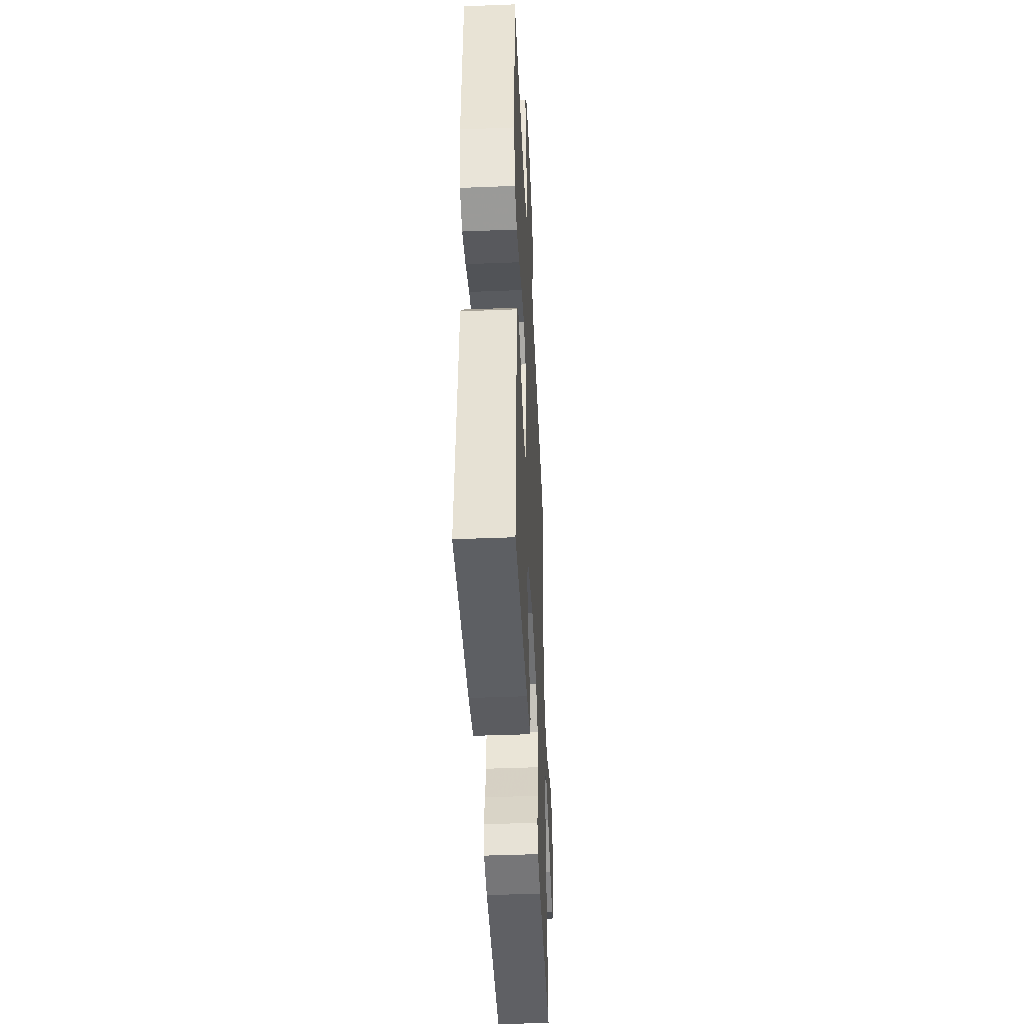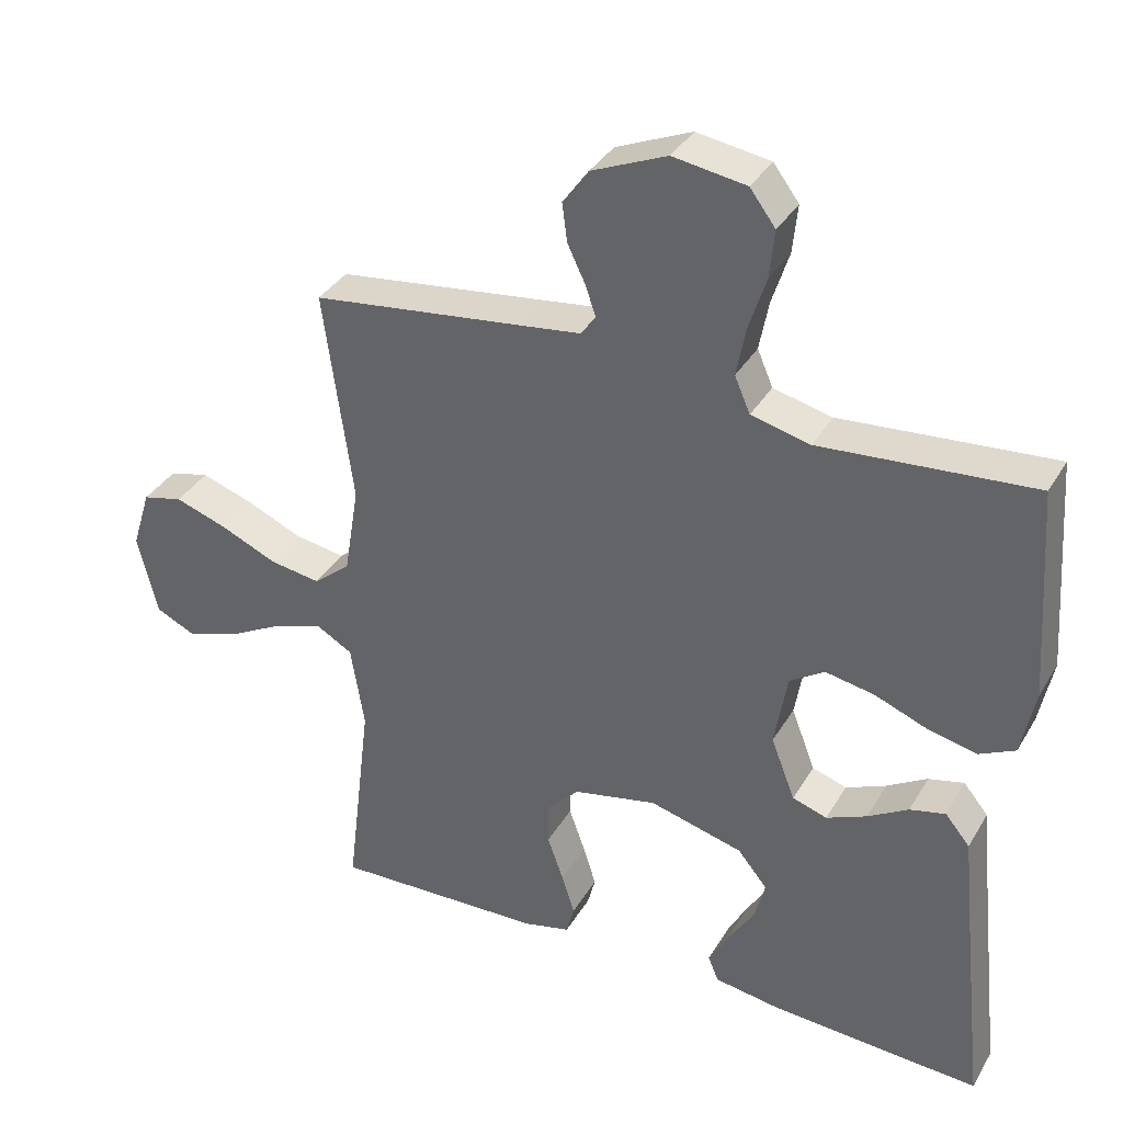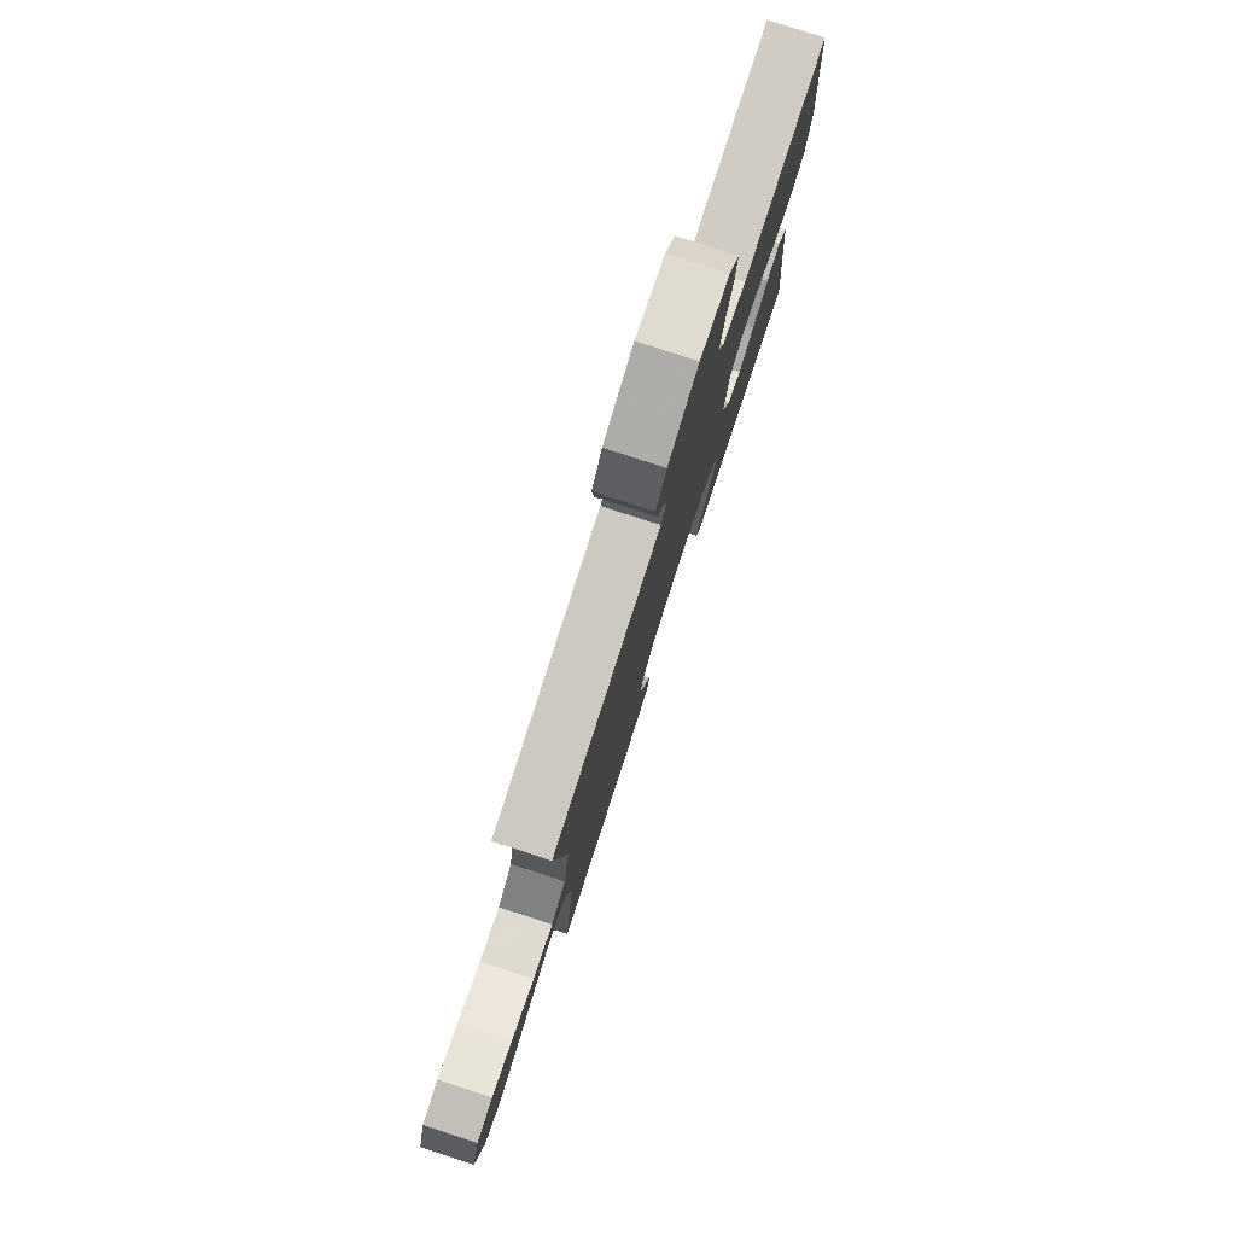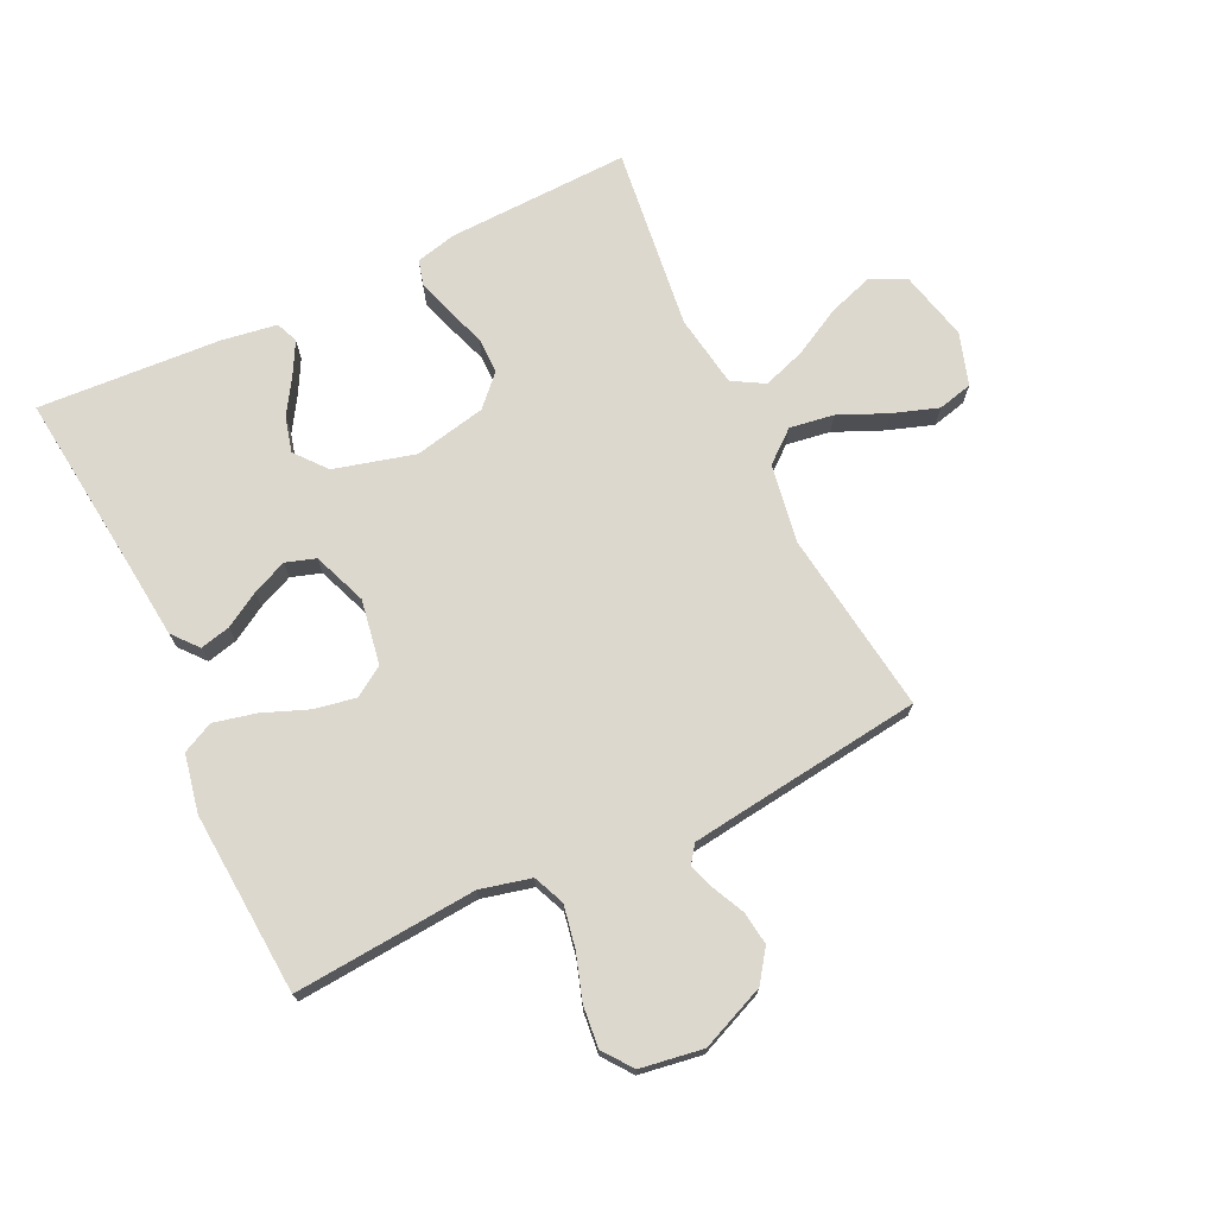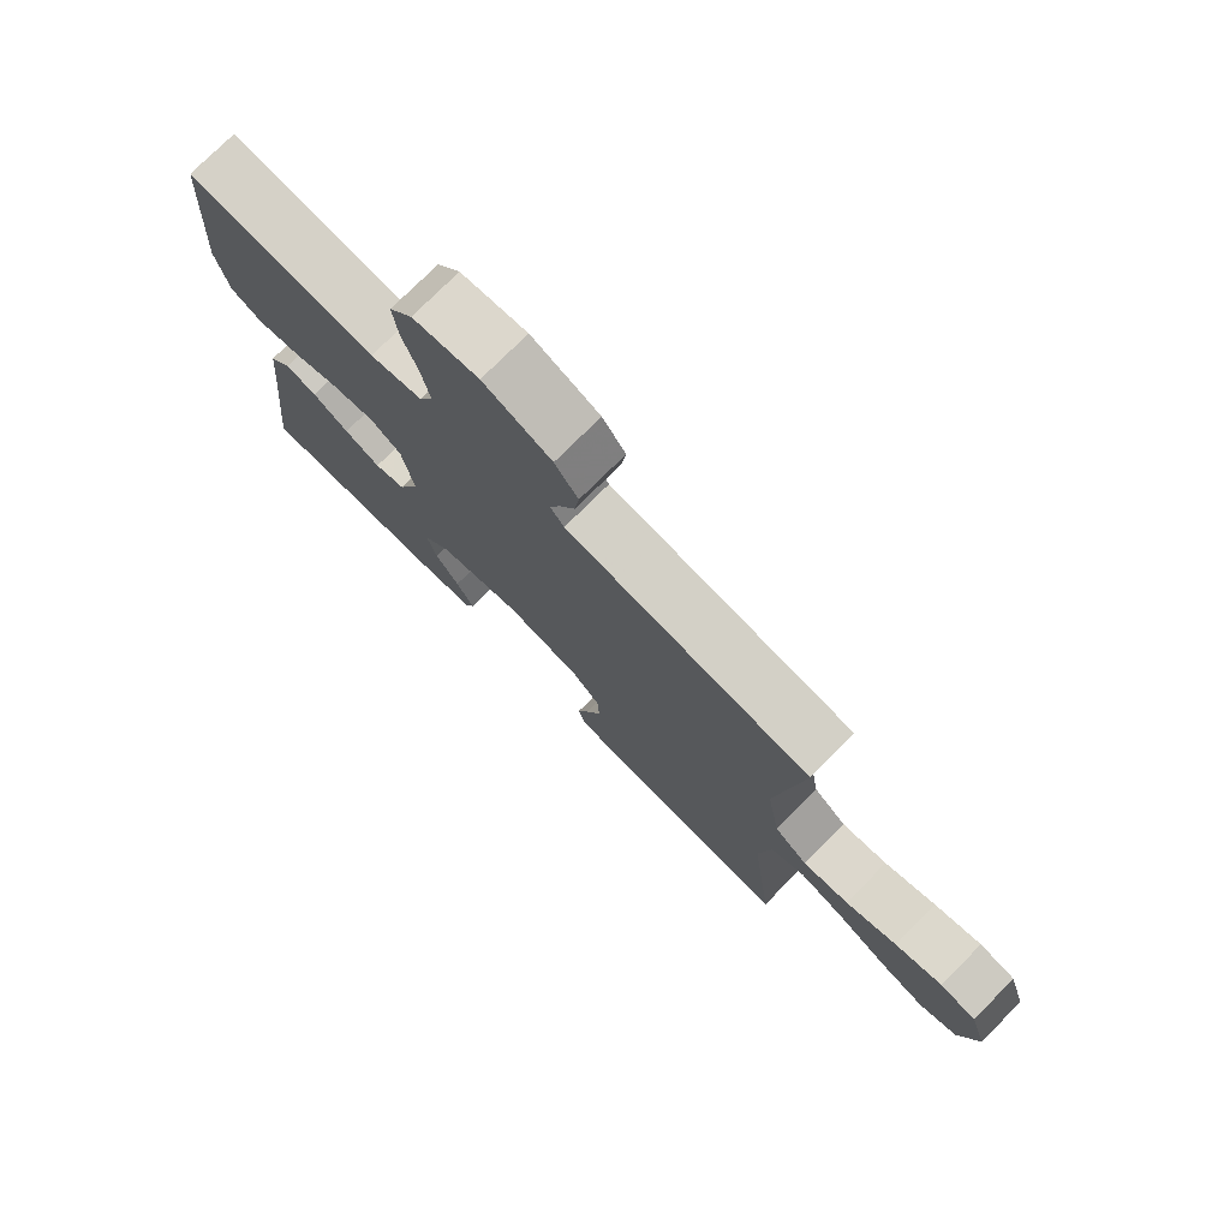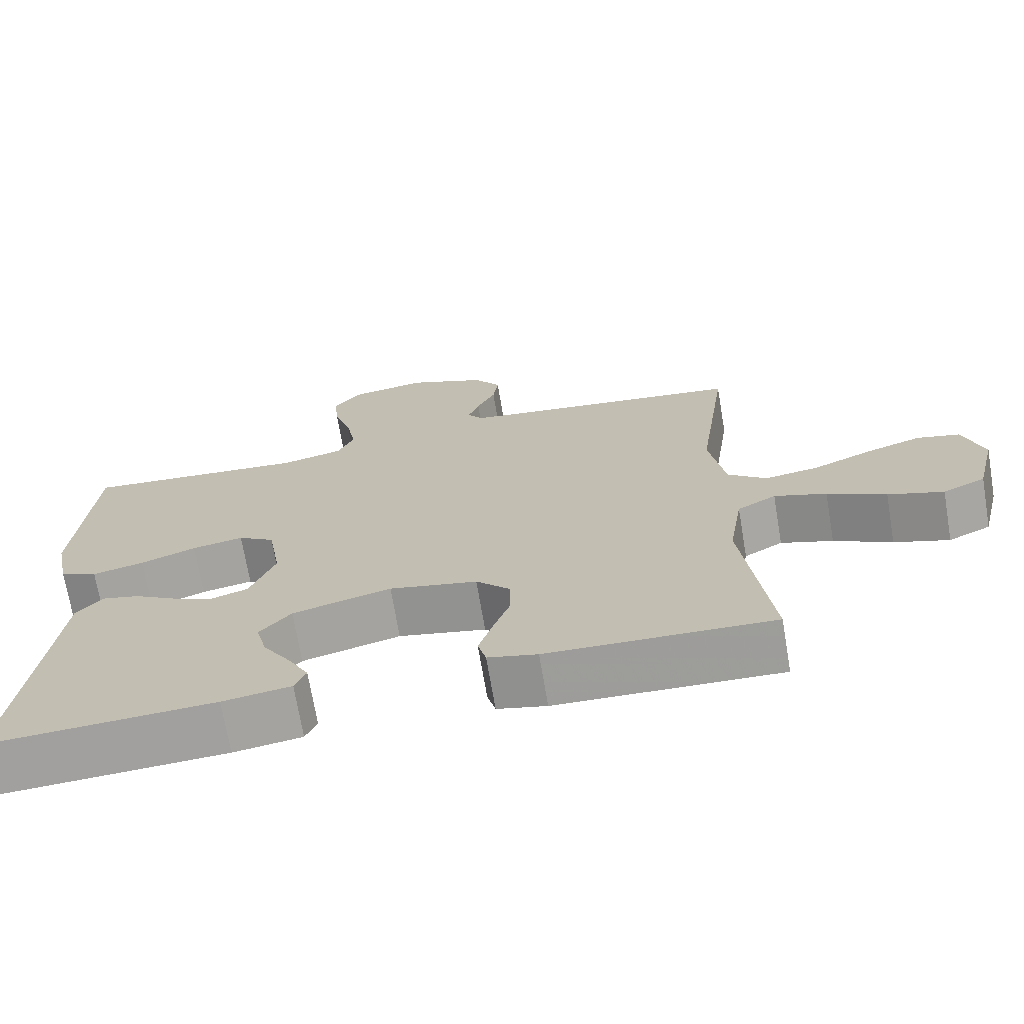
<metadata>
{"format":"obj","ext":"obj","renderer":"f3d","projection":"perspective","resolution":1024,"background":"white","views":[{"elev":-43.3,"azim":-87.3,"up":"+Z"},{"elev":35.6,"azim":-153.1,"up":"+Z"},{"elev":79.4,"azim":108.1,"up":"+Z"},{"elev":72.2,"azim":-25.5,"up":"+Y"},{"elev":76.5,"azim":45.1,"up":"+Z"},{"elev":-70.9,"azim":9.6,"up":"+Z"}]}
</metadata>
<code>
v -0.5 0.07 -0.5
v -0.467 0.07 -0.2
v -0.454 0.07 -0.075
v -0.419 0.07 -0.033
v -0.369 0.07 -0.045
v -0.312 0.07 -0.079
v -0.255 0.07 -0.104
v -0.206 0.07 -0.088
v -0.172 0.07 0
v -0.19 0.07 0.106
v -0.239 0.07 0.138
v -0.308 0.07 0.125
v -0.382 0.07 0.096
v -0.451 0.07 0.08
v -0.502 0.07 0.105
v -0.521 0.07 0.2
v -0.5 0.07 0.5
v -0.2 0.07 0.476
v -0.117 0.07 0.496
v -0.095 0.07 0.547
v -0.108 0.07 0.616
v -0.132 0.07 0.691
v -0.139 0.07 0.759
v -0.103 0.07 0.807
v 0 0.07 0.823
v 0.106 0.07 0.778
v 0.142 0.07 0.727
v 0.135 0.07 0.673
v 0.11 0.07 0.621
v 0.095 0.07 0.578
v 0.116 0.07 0.549
v 0.2 0.07 0.538
v 0.5 0.07 0.5
v 0.459 0.07 0.2
v 0.48 0.07 0.072
v 0.532 0.07 0.029
v 0.604 0.07 0.04
v 0.684 0.07 0.075
v 0.758 0.07 0.1
v 0.815 0.07 0.086
v 0.842 0.07 0
v 0.814 0.07 -0.115
v 0.757 0.07 -0.142
v 0.683 0.07 -0.117
v 0.605 0.07 -0.075
v 0.535 0.07 -0.051
v 0.483 0.07 -0.081
v 0.464 0.07 -0.2
v 0.5 0.07 -0.5
v 0.2 0.07 -0.49
v 0.134 0.07 -0.474
v 0.123 0.07 -0.432
v 0.141 0.07 -0.375
v 0.164 0.07 -0.31
v 0.164 0.07 -0.25
v 0.118 0.07 -0.202
v 0 0.07 -0.177
v -0.132 0.07 -0.212
v -0.174 0.07 -0.263
v -0.159 0.07 -0.321
v -0.122 0.07 -0.38
v -0.094 0.07 -0.432
v -0.109 0.07 -0.468
v -0.2 0.07 -0.482
v -0.5 0 -0.5
v -0.467 0 -0.2
v -0.454 0 -0.075
v -0.419 0 -0.033
v -0.369 0 -0.045
v -0.312 0 -0.079
v -0.255 0 -0.104
v -0.206 0 -0.088
v -0.172 0 0
v -0.19 0 0.106
v -0.239 0 0.138
v -0.308 0 0.125
v -0.382 0 0.096
v -0.451 0 0.08
v -0.502 0 0.105
v -0.521 0 0.2
v -0.5 0 0.5
v -0.2 0 0.476
v -0.117 0 0.496
v -0.095 0 0.547
v -0.108 0 0.616
v -0.132 0 0.691
v -0.139 0 0.759
v -0.103 0 0.807
v 0 0 0.823
v 0.106 0 0.778
v 0.142 0 0.727
v 0.135 0 0.673
v 0.11 0 0.621
v 0.095 0 0.578
v 0.116 0 0.549
v 0.2 0 0.538
v 0.5 0 0.5
v 0.459 0 0.2
v 0.48 0 0.072
v 0.532 0 0.029
v 0.604 0 0.04
v 0.684 0 0.075
v 0.758 0 0.1
v 0.815 0 0.086
v 0.842 0 0
v 0.814 0 -0.115
v 0.757 0 -0.142
v 0.683 0 -0.117
v 0.605 0 -0.075
v 0.535 0 -0.051
v 0.483 0 -0.081
v 0.464 0 -0.2
v 0.5 0 -0.5
v 0.2 0 -0.49
v 0.134 0 -0.474
v 0.123 0 -0.432
v 0.141 0 -0.375
v 0.164 0 -0.31
v 0.164 0 -0.25
v 0.118 0 -0.202
v 0 0 -0.177
v -0.132 0 -0.212
v -0.174 0 -0.263
v -0.159 0 -0.321
v -0.122 0 -0.38
v -0.094 0 -0.432
v -0.109 0 -0.468
v -0.2 0 -0.482
f 63 64 1 2
f 60 61 62 63
f 60 63 2 3
f 59 60 3 4
f 58 59 4 5
f 51 52 53 54
f 49 50 51 54
f 48 49 54 55
f 47 48 55 56
f 42 43 44 45
f 42 45 46
f 41 42 46
f 40 41 46
f 37 38 39 40
f 37 40 46
f 36 37 46 47
f 32 33 34
f 31 32 34 35
f 26 27 28 29
f 26 29 30
f 25 26 30
f 24 25 30
f 21 22 23 24
f 20 21 24 30
f 19 20 30 31
f 15 16 17 18
f 12 13 14 15
f 11 12 15 18
f 10 11 18 19
f 58 5 6
f 58 6 7
f 57 58 7 8
f 56 57 8 9
f 35 36 47 56
f 19 31 35 56
f 9 10 19 56
f 66 65 128 127
f 127 126 125 124
f 67 66 127 124
f 68 67 124 123
f 69 68 123 122
f 118 117 116 115
f 118 115 114 113
f 119 118 113 112
f 120 119 112 111
f 109 108 107 106
f 110 109 106
f 110 106 105
f 110 105 104
f 104 103 102 101
f 110 104 101
f 111 110 101 100
f 98 97 96
f 99 98 96 95
f 93 92 91 90
f 94 93 90
f 94 90 89
f 94 89 88
f 88 87 86 85
f 94 88 85 84
f 95 94 84 83
f 82 81 80 79
f 79 78 77 76
f 82 79 76 75
f 83 82 75 74
f 70 69 122
f 71 70 122
f 72 71 122 121
f 73 72 121 120
f 120 111 100 99
f 120 99 95 83
f 120 83 74 73
f 1 65 66 2
f 2 66 67 3
f 3 67 68 4
f 4 68 69 5
f 5 69 70 6
f 6 70 71 7
f 7 71 72 8
f 8 72 73 9
f 9 73 74 10
f 10 74 75 11
f 11 75 76 12
f 12 76 77 13
f 13 77 78 14
f 14 78 79 15
f 15 79 80 16
f 16 80 81 17
f 17 81 82 18
f 18 82 83 19
f 19 83 84 20
f 20 84 85 21
f 21 85 86 22
f 22 86 87 23
f 23 87 88 24
f 24 88 89 25
f 25 89 90 26
f 26 90 91 27
f 27 91 92 28
f 28 92 93 29
f 29 93 94 30
f 30 94 95 31
f 31 95 96 32
f 32 96 97 33
f 33 97 98 34
f 34 98 99 35
f 35 99 100 36
f 36 100 101 37
f 37 101 102 38
f 38 102 103 39
f 39 103 104 40
f 40 104 105 41
f 41 105 106 42
f 42 106 107 43
f 43 107 108 44
f 44 108 109 45
f 45 109 110 46
f 46 110 111 47
f 47 111 112 48
f 48 112 113 49
f 49 113 114 50
f 50 114 115 51
f 51 115 116 52
f 52 116 117 53
f 53 117 118 54
f 54 118 119 55
f 55 119 120 56
f 56 120 121 57
f 57 121 122 58
f 58 122 123 59
f 59 123 124 60
f 60 124 125 61
f 61 125 126 62
f 62 126 127 63
f 63 127 128 64
f 64 128 65 1

</code>
